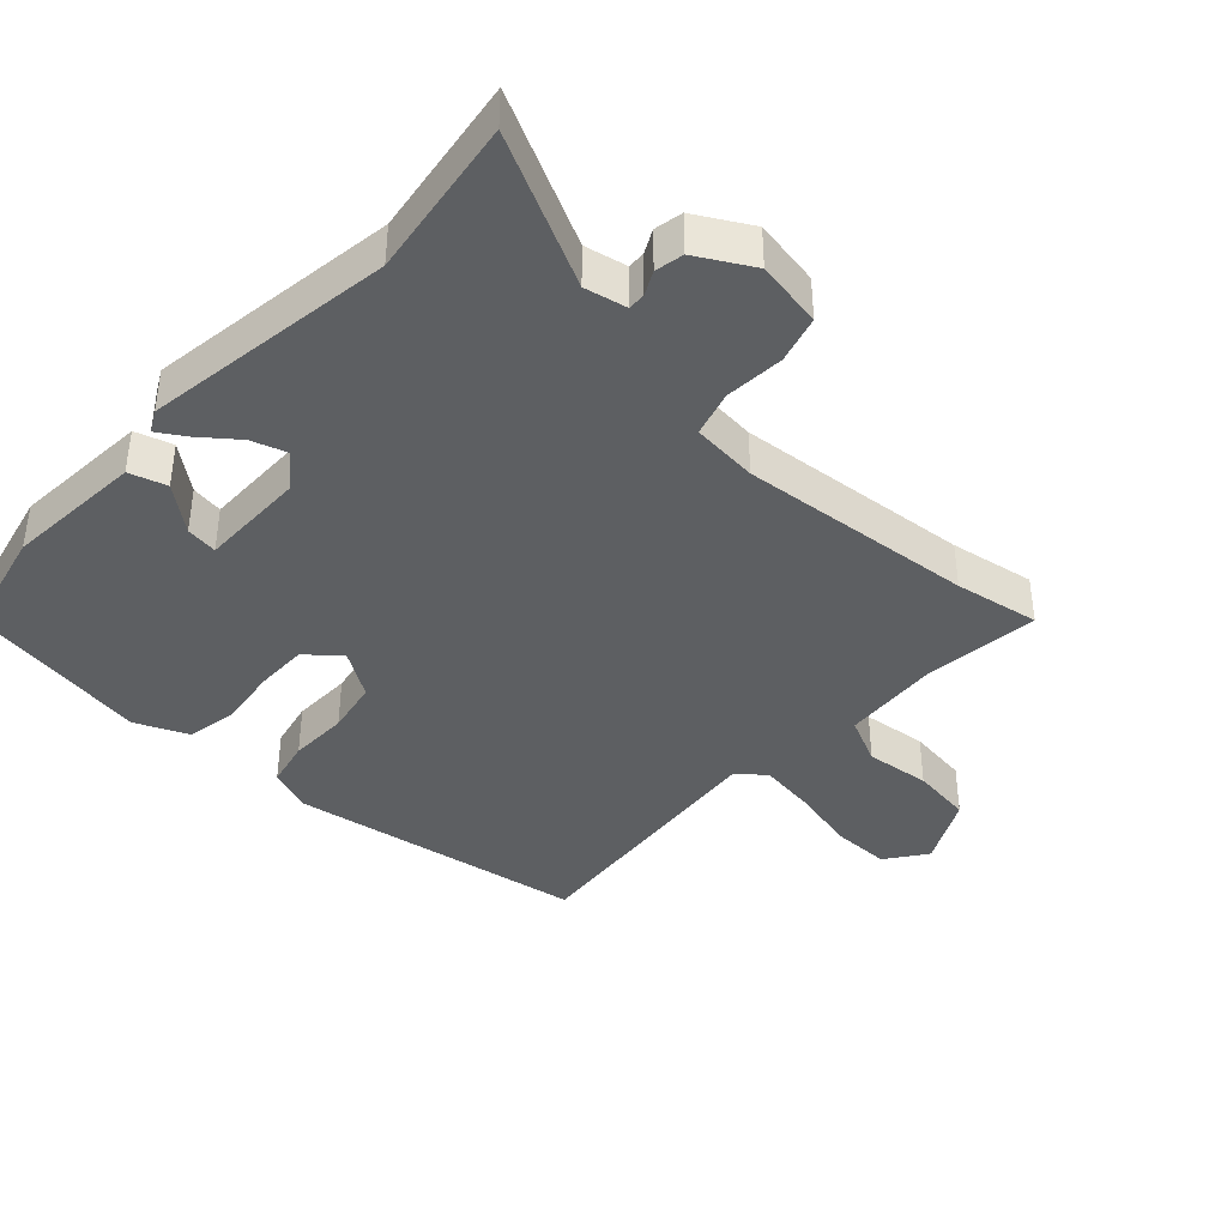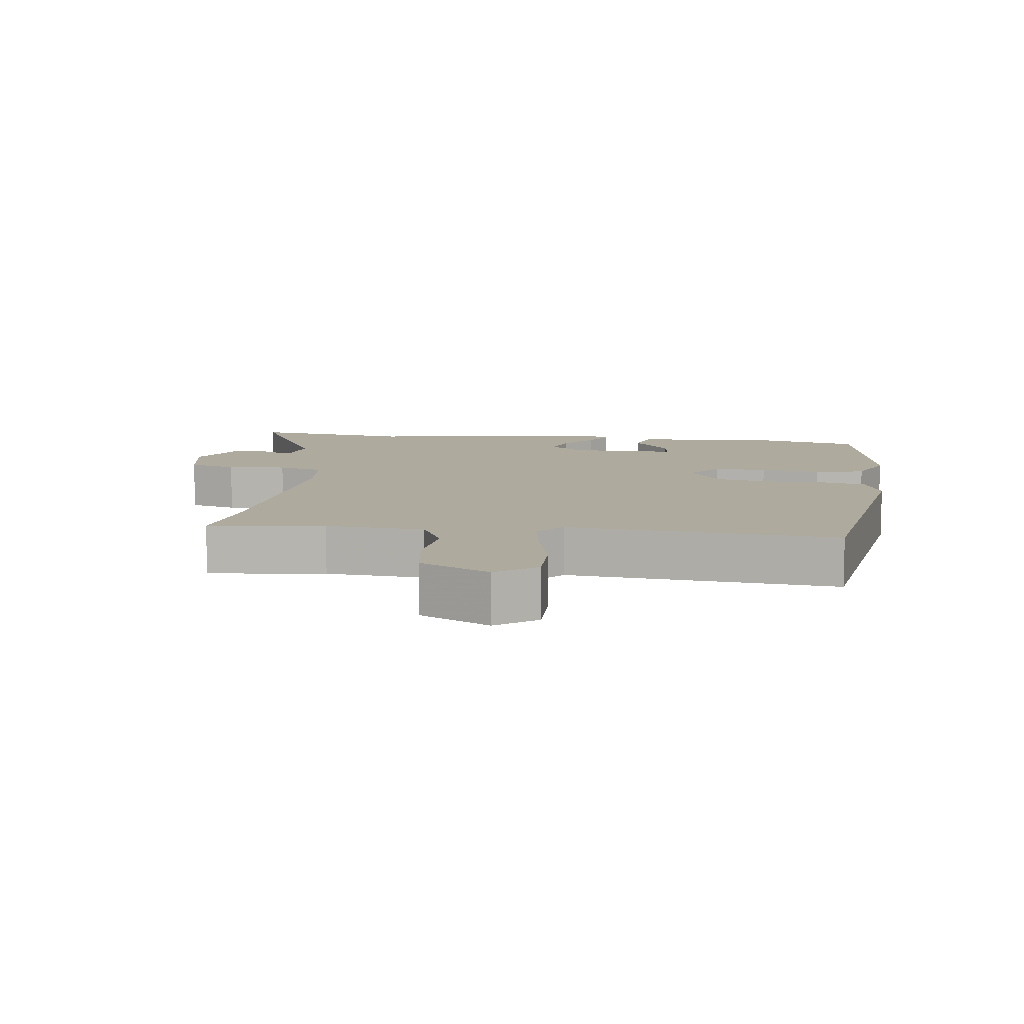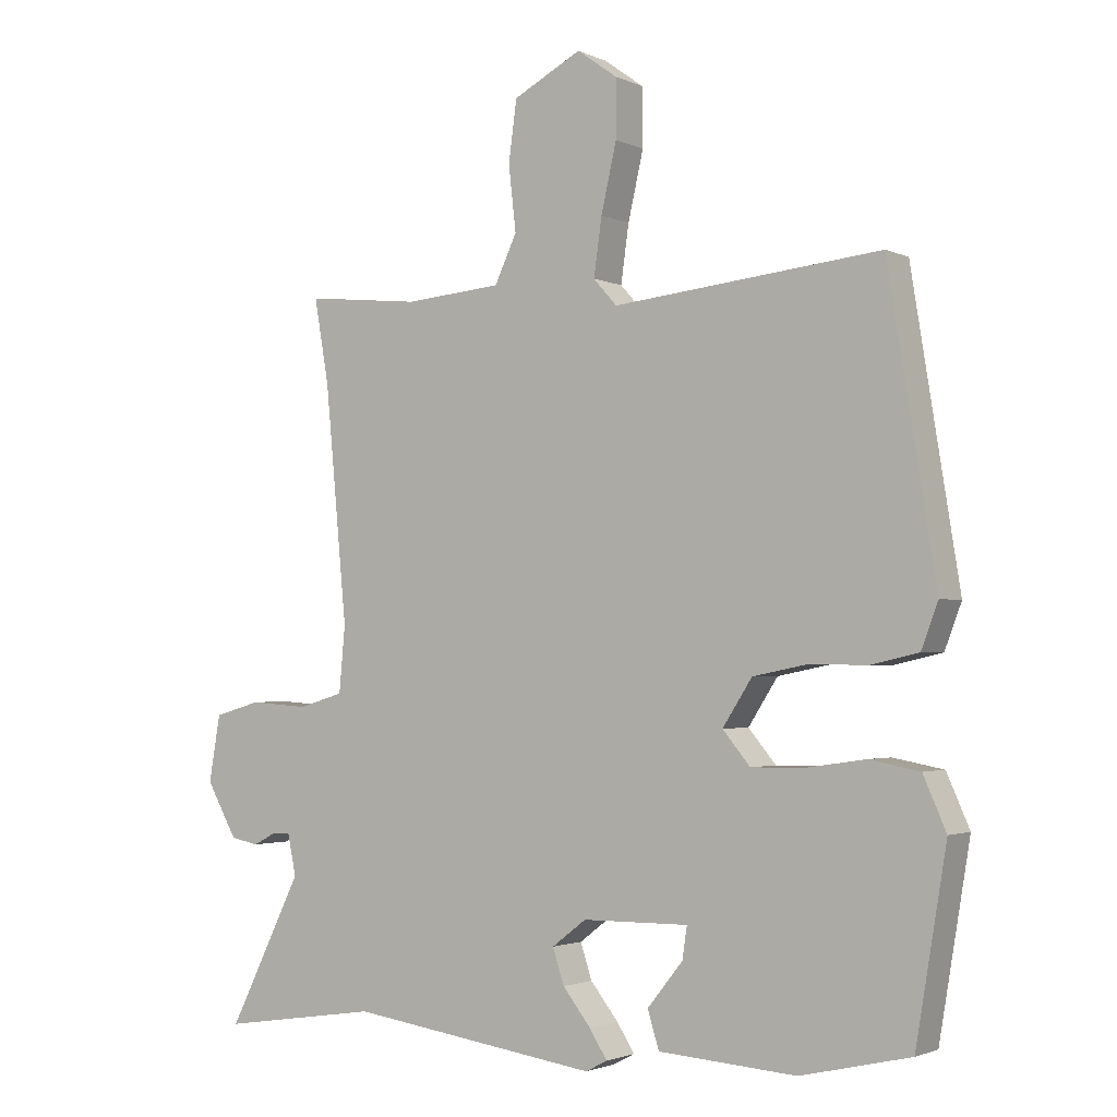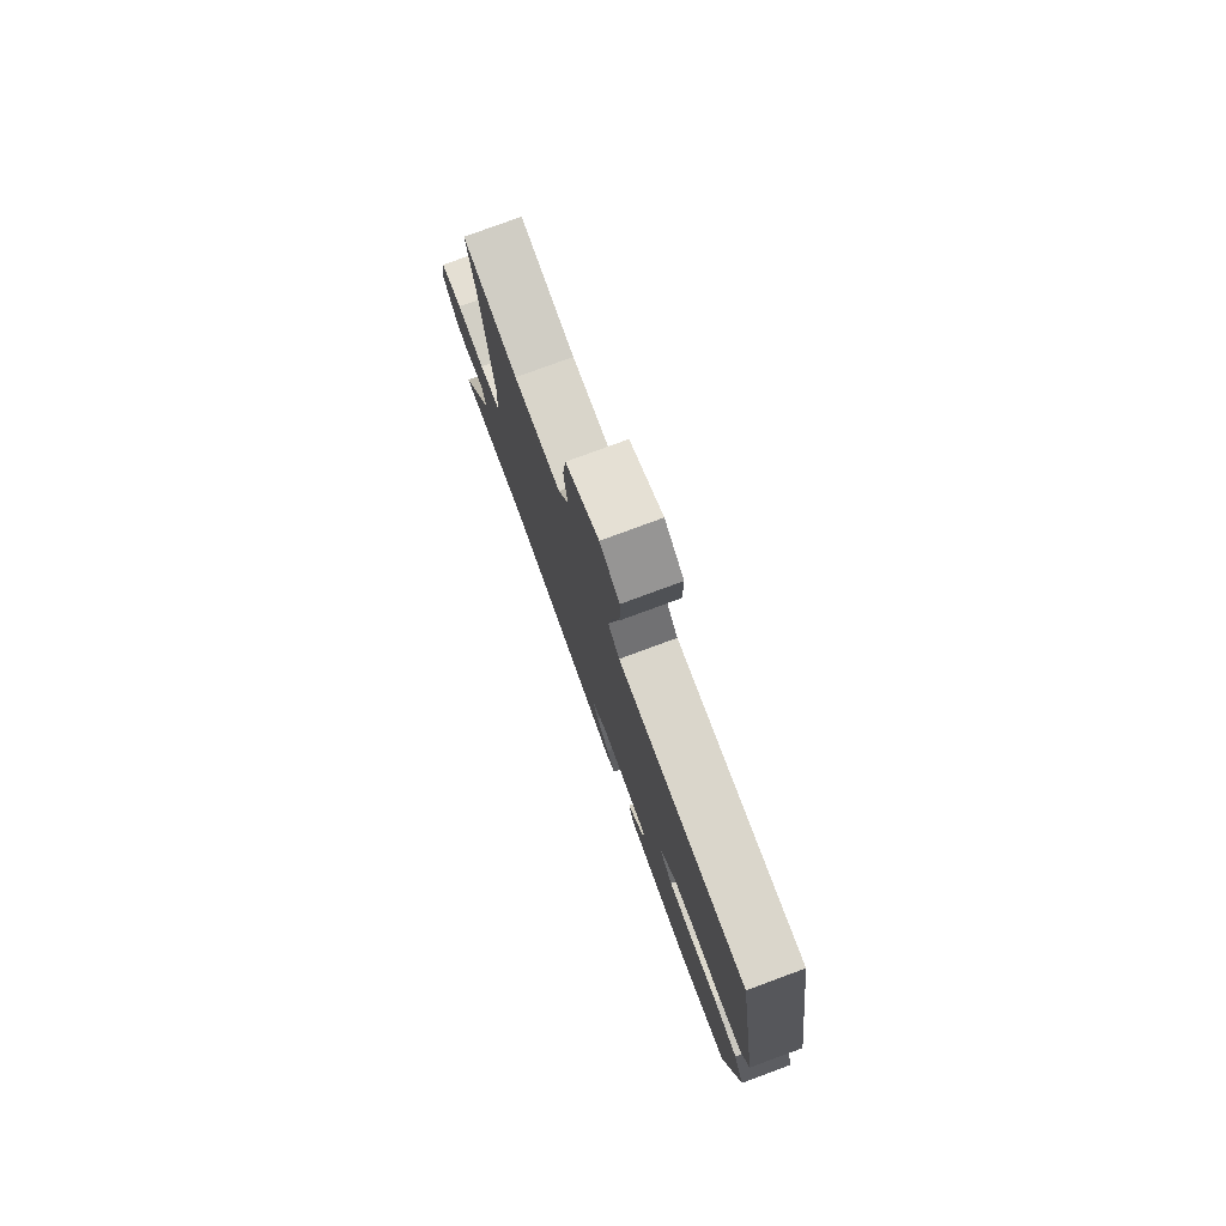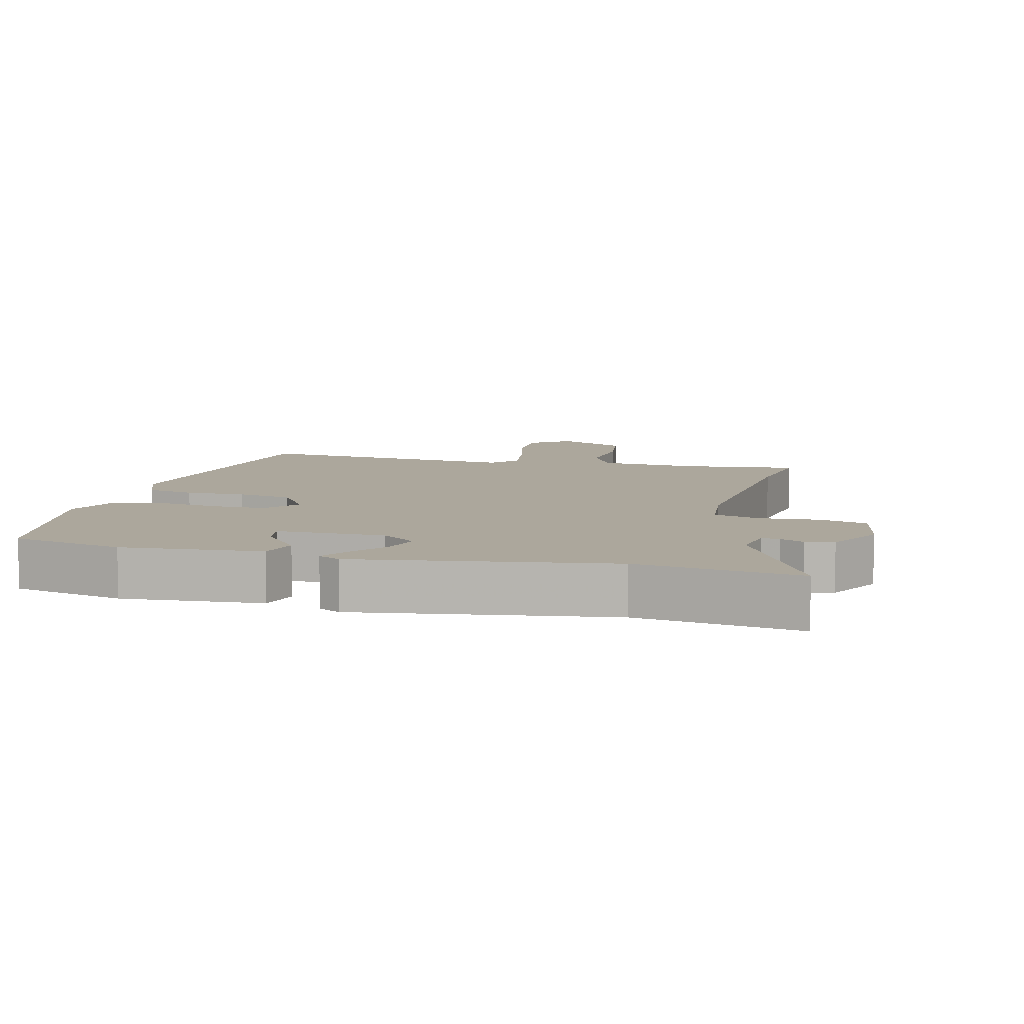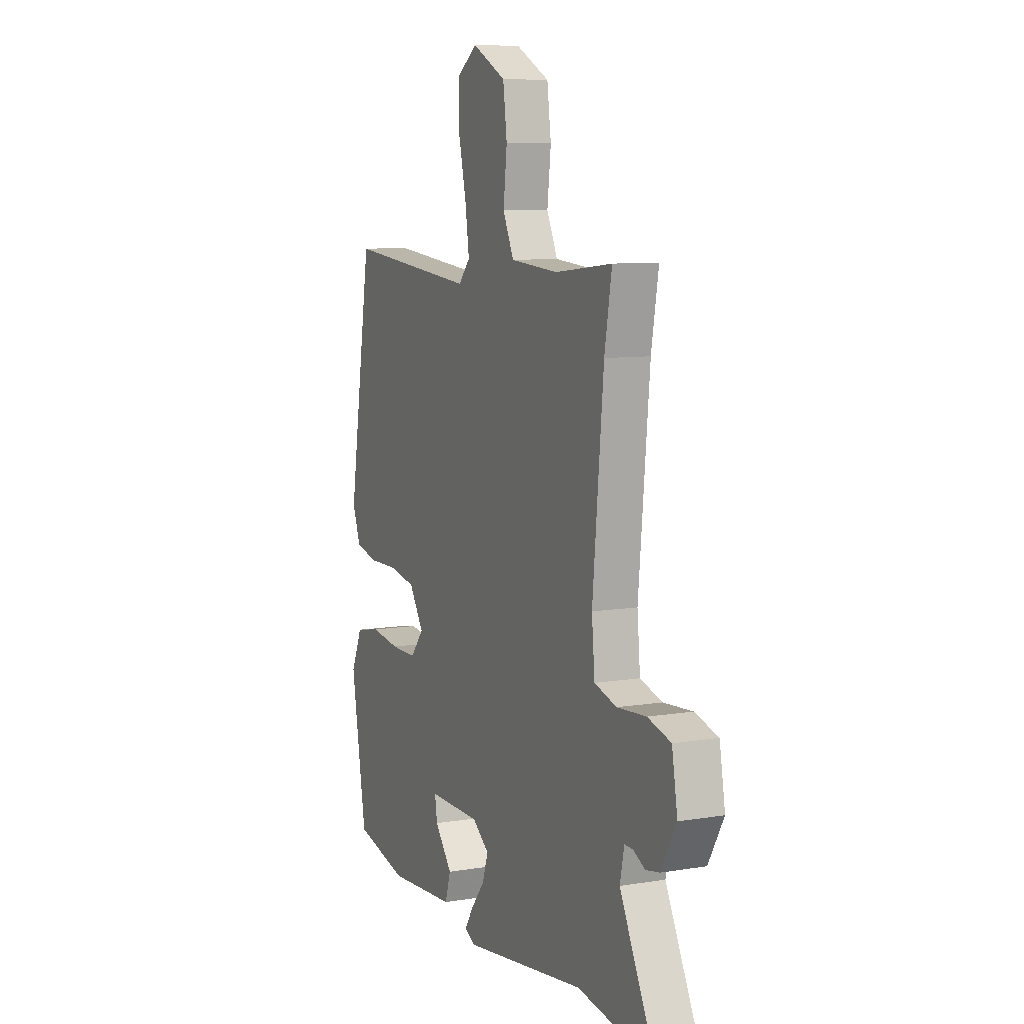
<metadata>
{"format":"obj","ext":"obj","renderer":"f3d","projection":"perspective","resolution":1024,"background":"white","views":[{"elev":-39.7,"azim":-133.0,"up":"+Y"},{"elev":9.3,"azim":6.8,"up":"+Y"},{"elev":-2.2,"azim":33.0,"up":"+Z"},{"elev":78.7,"azim":69.8,"up":"+Z"},{"elev":8.4,"azim":-166.6,"up":"+Y"},{"elev":8.3,"azim":-114.3,"up":"+Z"}]}
</metadata>
<code>
v 0.44 0.07 -0.479
v 0.277 0.07 -0.517
v 0.072 0.07 -0.503
v 0.055 0.07 -0.448
v 0.108 0.07 -0.382
v 0.115 0.07 -0.335
v -0.043 0.07 -0.337
v -0.094 0.07 -0.376
v -0.077 0.07 -0.428
v -0.035 0.07 -0.481
v -0.009 0.07 -0.522
v -0.041 0.07 -0.539
v -0.413 0.07 -0.487
v -0.65 0.07 -0.523
v -0.54 0.07 -0.302
v -0.553 0.07 -0.24
v -0.579 0.07 -0.241
v -0.614 0.07 -0.259
v -0.656 0.07 -0.251
v -0.702 0.07 -0.17
v -0.685 0.07 -0.071
v -0.615 0.07 -0.051
v -0.527 0.07 -0.057
v -0.46 0.07 -0.037
v -0.451 0.07 0.061
v -0.484 0.07 0.41
v -0.506 0.07 0.536
v -0.334 0.07 0.518
v -0.189 0.07 0.53
v -0.156 0.07 0.6
v -0.167 0.07 0.696
v -0.155 0.07 0.787
v -0.053 0.07 0.84
v 0.007 0.07 0.797
v 0.007 0.07 0.711
v -0.016 0.07 0.611
v -0.028 0.07 0.526
v 0.007 0.07 0.487
v 0.405 0.07 0.528
v 0.476 0.07 0.087
v 0.451 0.07 0.021
v 0.381 0.07 0.005
v 0.293 0.07 0.006
v 0.213 0.07 -0.01
v 0.169 0.07 -0.078
v 0.21 0.07 -0.127
v 0.288 0.07 -0.126
v 0.377 0.07 -0.113
v 0.452 0.07 -0.127
v 0.486 0.07 -0.204
v 0.44 0 -0.479
v 0.277 0 -0.517
v 0.072 0 -0.503
v 0.055 0 -0.448
v 0.108 0 -0.382
v 0.115 0 -0.335
v -0.043 0 -0.337
v -0.094 0 -0.376
v -0.077 0 -0.428
v -0.035 0 -0.481
v -0.009 0 -0.522
v -0.041 0 -0.539
v -0.413 0 -0.487
v -0.65 0 -0.523
v -0.54 0 -0.302
v -0.553 0 -0.24
v -0.579 0 -0.241
v -0.614 0 -0.259
v -0.656 0 -0.251
v -0.702 0 -0.17
v -0.685 0 -0.071
v -0.615 0 -0.051
v -0.527 0 -0.057
v -0.46 0 -0.037
v -0.451 0 0.061
v -0.484 0 0.41
v -0.506 0 0.536
v -0.334 0 0.518
v -0.189 0 0.53
v -0.156 0 0.6
v -0.167 0 0.696
v -0.155 0 0.787
v -0.053 0 0.84
v 0.007 0 0.797
v 0.007 0 0.711
v -0.016 0 0.611
v -0.028 0 0.526
v 0.007 0 0.487
v 0.405 0 0.528
v 0.476 0 0.087
v 0.451 0 0.021
v 0.381 0 0.005
v 0.293 0 0.006
v 0.213 0 -0.01
v 0.169 0 -0.078
v 0.21 0 -0.127
v 0.288 0 -0.126
v 0.377 0 -0.113
v 0.452 0 -0.127
v 0.486 0 -0.204
f 1 2 3
f 50 1 3
f 49 50 3
f 48 49 3
f 47 48 3
f 46 47 3
f 41 42 43
f 40 41 43
f 39 40 43
f 38 39 43
f 37 38 43 44
f 34 35 36
f 33 34 36
f 32 33 36
f 31 32 36
f 30 31 36
f 29 30 36 37
f 37 44 45
f 29 37 45
f 28 29 45
f 21 22 23
f 20 21 23
f 19 20 23
f 18 19 23
f 17 18 23
f 16 17 23 24
f 15 16 24
f 13 14 15
f 13 15 24
f 12 13 24
f 11 12 24
f 10 11 24
f 9 10 24
f 8 9 24 25
f 3 4 5
f 46 3 5
f 46 5 6
f 46 6 7
f 45 46 7
f 28 45 7
f 27 28 7
f 26 27 7
f 7 8 25 26
f 53 52 51
f 53 51 100
f 53 100 99
f 53 99 98
f 53 98 97
f 53 97 96
f 93 92 91
f 93 91 90
f 93 90 89
f 93 89 88
f 94 93 88 87
f 86 85 84
f 86 84 83
f 86 83 82
f 86 82 81
f 86 81 80
f 87 86 80 79
f 95 94 87
f 95 87 79
f 95 79 78
f 73 72 71
f 73 71 70
f 73 70 69
f 73 69 68
f 73 68 67
f 74 73 67 66
f 74 66 65
f 65 64 63
f 74 65 63
f 74 63 62
f 74 62 61
f 74 61 60
f 74 60 59
f 75 74 59 58
f 55 54 53
f 55 53 96
f 56 55 96
f 57 56 96
f 57 96 95
f 57 95 78
f 57 78 77
f 57 77 76
f 76 75 58 57
f 1 51 52 2
f 2 52 53 3
f 3 53 54 4
f 4 54 55 5
f 5 55 56 6
f 6 56 57 7
f 7 57 58 8
f 8 58 59 9
f 9 59 60 10
f 10 60 61 11
f 11 61 62 12
f 12 62 63 13
f 13 63 64 14
f 14 64 65 15
f 15 65 66 16
f 16 66 67 17
f 17 67 68 18
f 18 68 69 19
f 19 69 70 20
f 20 70 71 21
f 21 71 72 22
f 22 72 73 23
f 23 73 74 24
f 24 74 75 25
f 25 75 76 26
f 26 76 77 27
f 27 77 78 28
f 28 78 79 29
f 29 79 80 30
f 30 80 81 31
f 31 81 82 32
f 32 82 83 33
f 33 83 84 34
f 34 84 85 35
f 35 85 86 36
f 36 86 87 37
f 37 87 88 38
f 38 88 89 39
f 39 89 90 40
f 40 90 91 41
f 41 91 92 42
f 42 92 93 43
f 43 93 94 44
f 44 94 95 45
f 45 95 96 46
f 46 96 97 47
f 47 97 98 48
f 48 98 99 49
f 49 99 100 50
f 50 100 51 1

</code>
